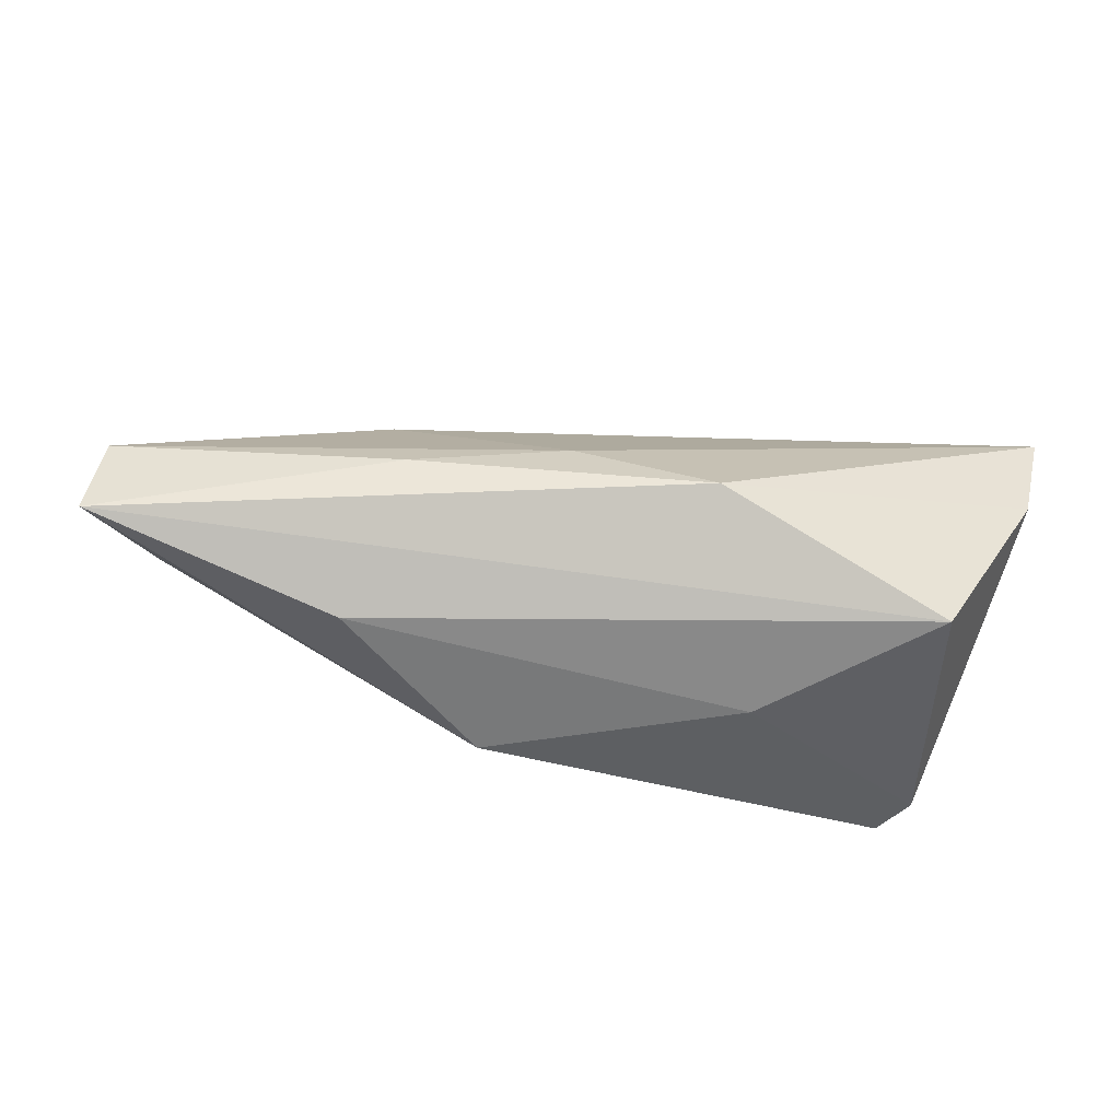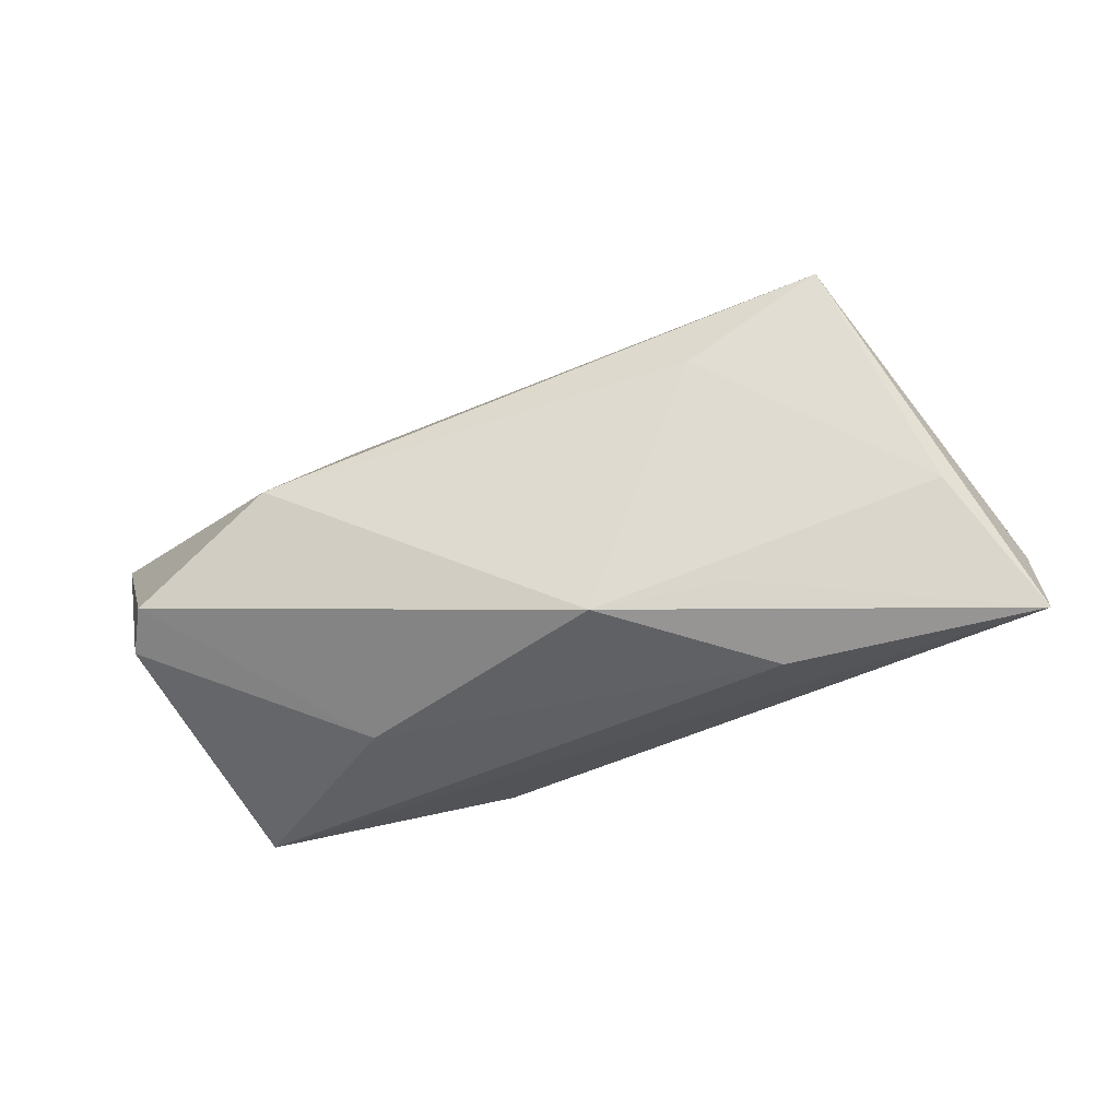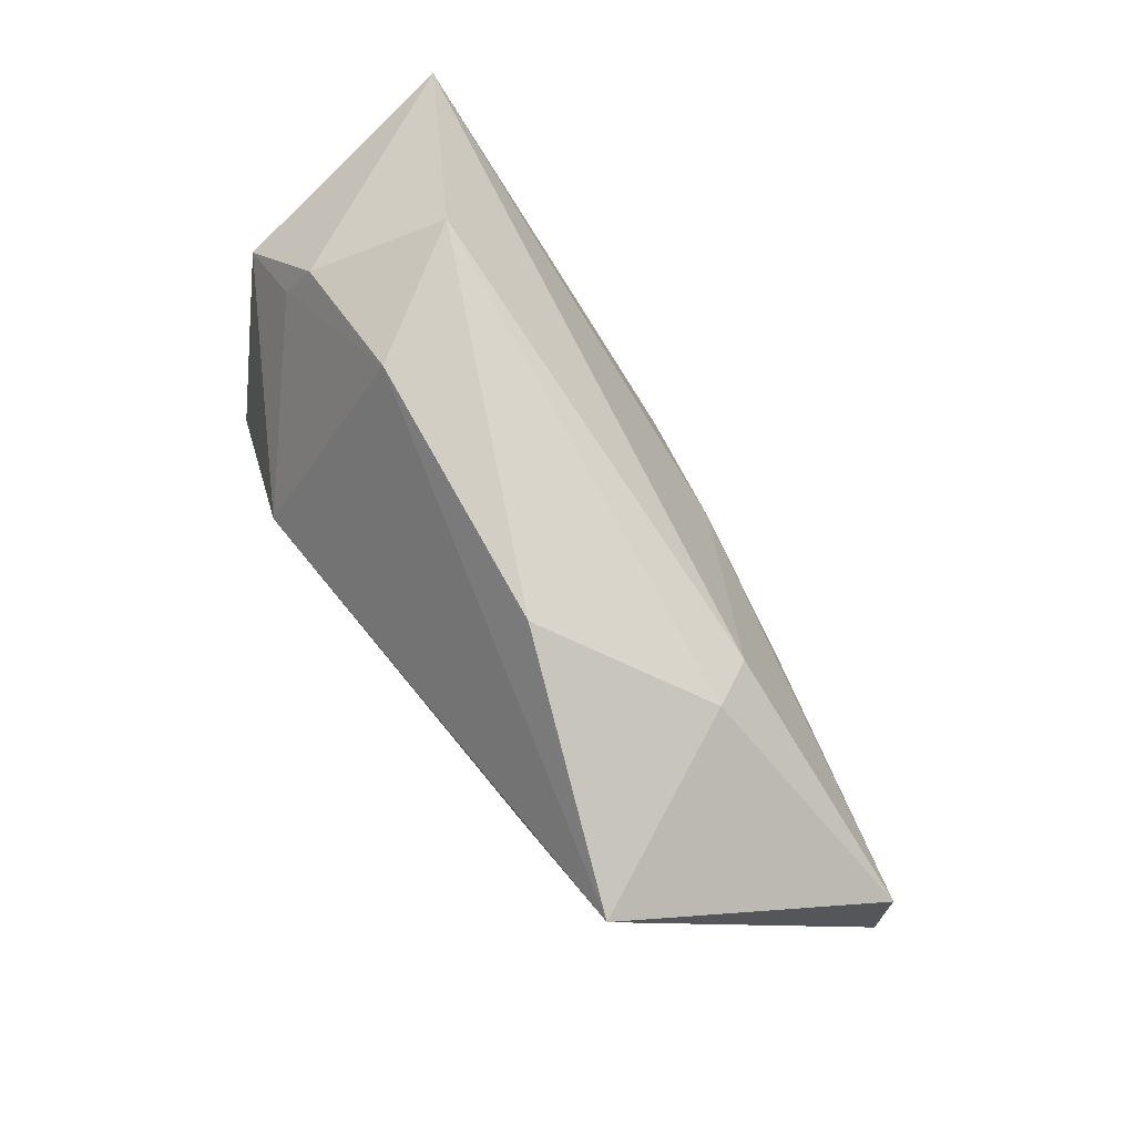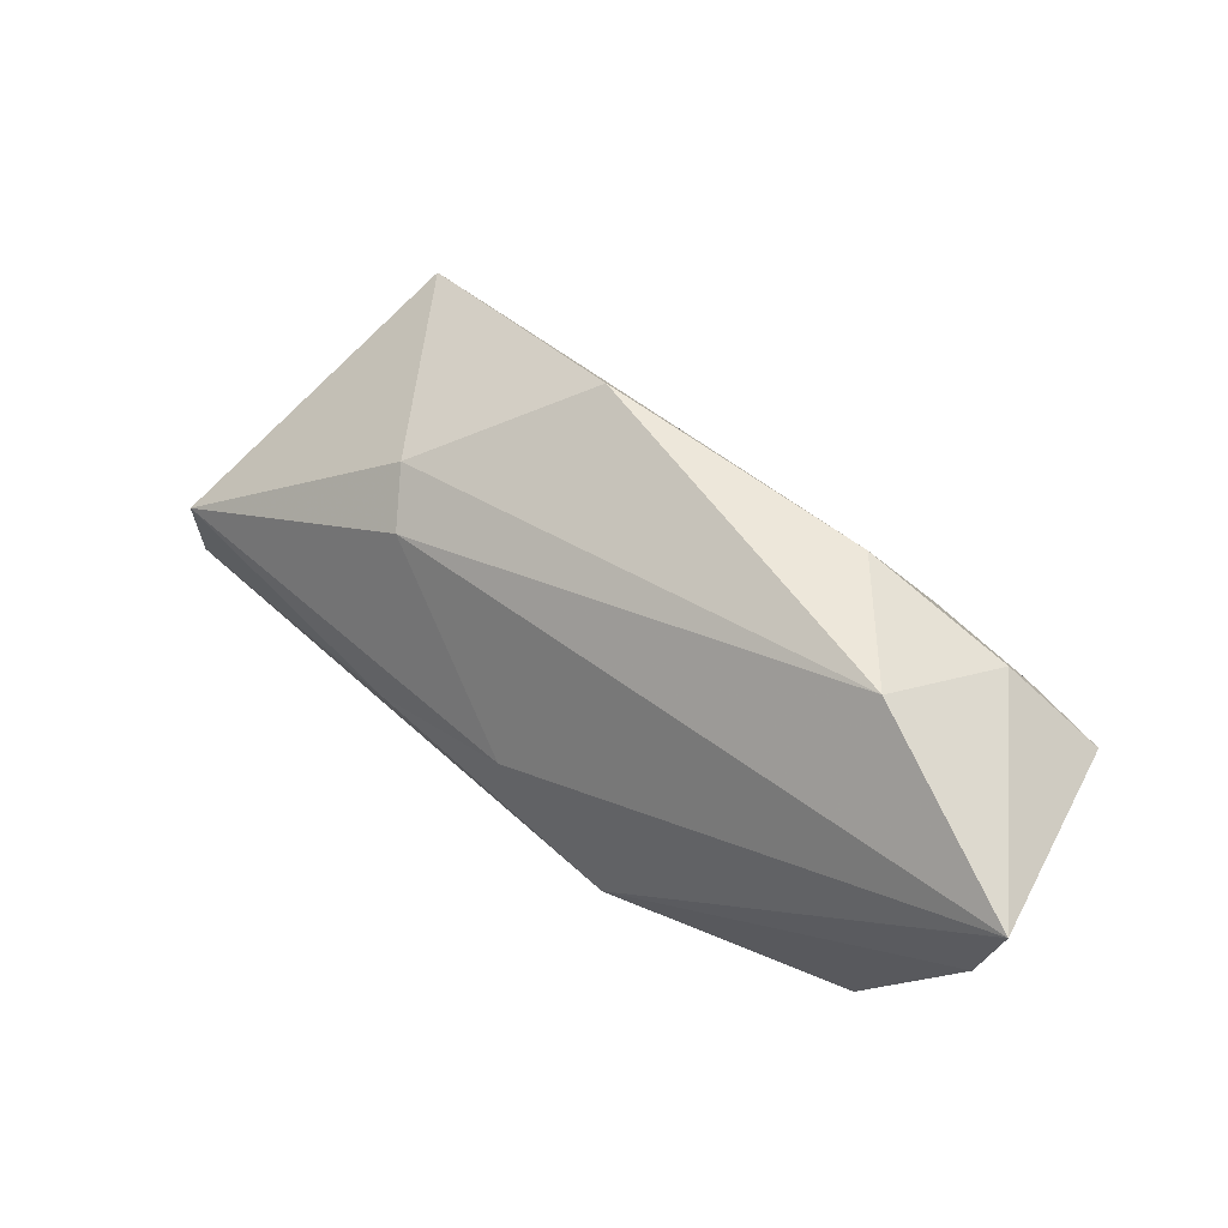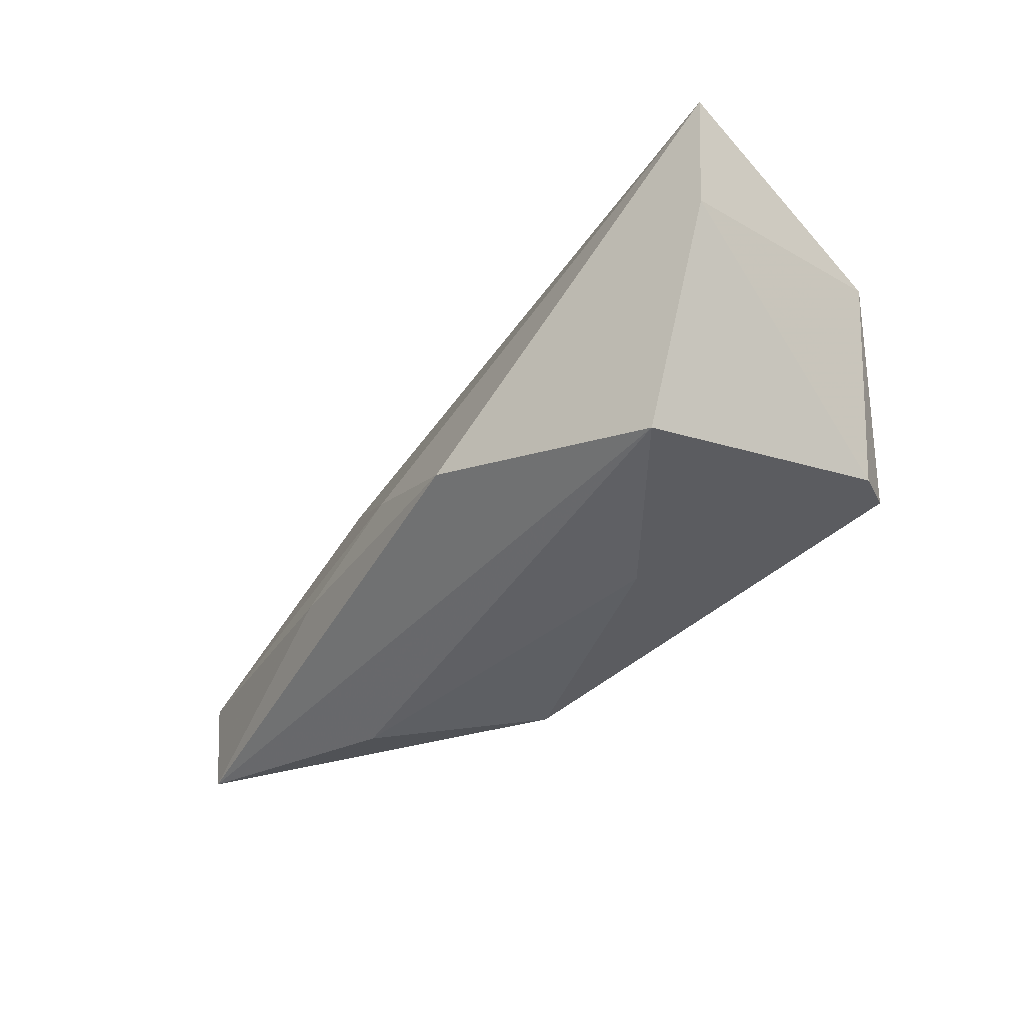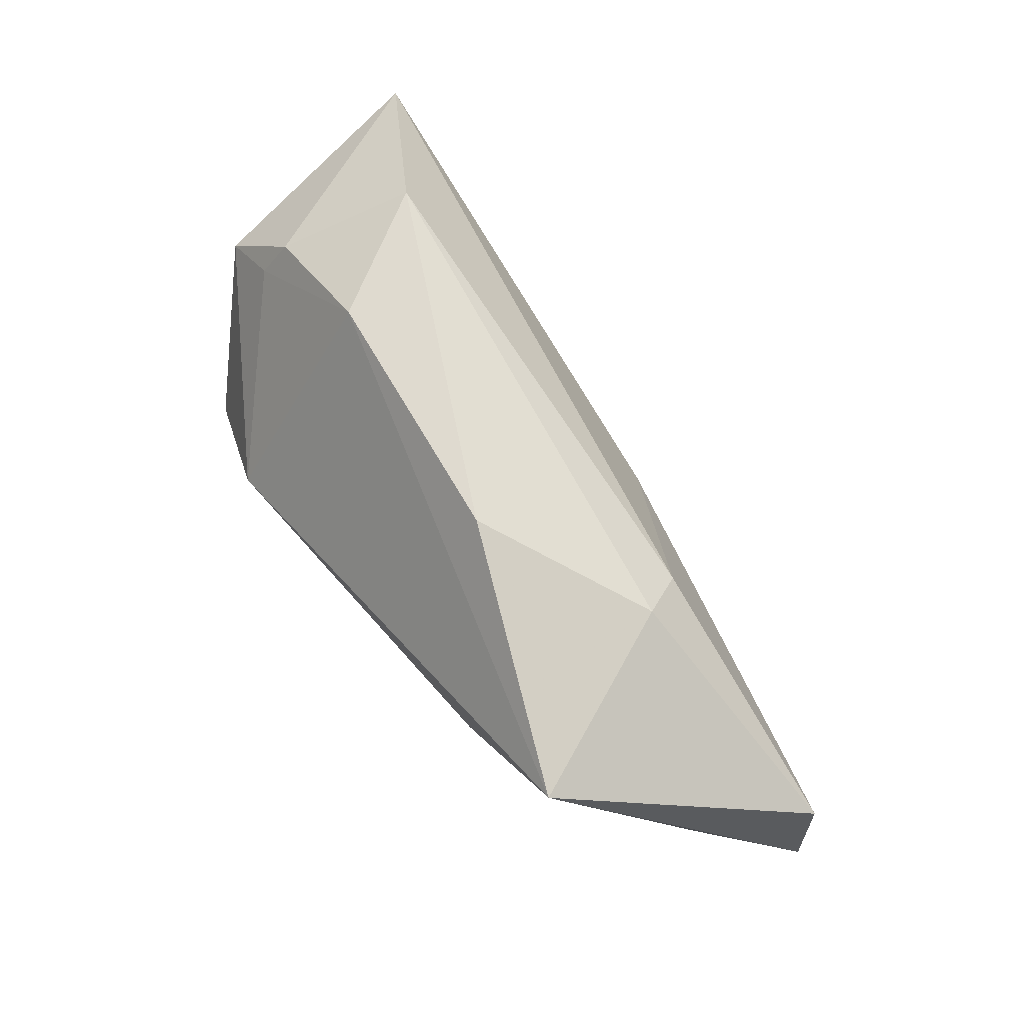
<metadata>
{"format":"obj","ext":"obj","renderer":"f3d","projection":"perspective","resolution":1024,"background":"white","views":[{"elev":-57.7,"azim":-15.3,"up":"+Y"},{"elev":-49.5,"azim":-165.5,"up":"+Y"},{"elev":74.3,"azim":-128.2,"up":"+Y"},{"elev":54.8,"azim":29.6,"up":"+Y"},{"elev":-40.0,"azim":46.4,"up":"+Y"},{"elev":64.0,"azim":-128.2,"up":"+Y"}]}
</metadata>
<code>
v 0.01993 0.02629 -0.005664
v 0.04238 -0.01538 -0.01279
v -0.03477 -0.02313 0.001471
v 0.01565 -0.02313 0.001139
v -0.01179 -0.005527 0.02059
v 0.05097 0.01795 0.02468
v -0.0571 -0.005753 -0.00767
v 0.03482 -0.02141 0.01871
v -0.03219 0.01143 0.008399
v 0.04804 0.00399 0.0225
v -0.01553 0.02743 -0.01146
v 0.03984 -0.01411 -0.01859
v -0.03016 0.004871 -0.02433
v -0.03537 0.01563 0.001744
v -0.06659 -0.01792 0.005167
v -0.06552 -0.006386 0.007071
v 0.02962 0.02807 0.01132
v 0.004799 -0.01367 0.02534
v -0.04693 0.0169 -0.02474
v 0.03802 0.01936 -0.0042
v 0.04937 0.008521 -0.00658
v -0.03105 -0.01036 0.01686
v 0.02279 -0.004388 -0.02474
v -0.01465 -0.02313 -0.01268
v -0.03087 -0.01871 -0.009179
v 0.03989 0.01388 -0.007238
f 5 9 16
f 16 19 15
f 24 23 12
f 23 19 1
f 1 19 11
f 11 19 14
f 16 9 14
f 14 19 16
f 13 23 24
f 13 19 23
f 3 15 24
f 8 15 3
f 18 15 8
f 18 8 10
f 24 12 4
f 4 3 24
f 8 3 4
f 17 1 11
f 11 14 17
f 17 14 9
f 20 1 17
f 24 15 25
f 7 15 19
f 19 13 7
f 7 25 15
f 7 13 24
f 24 25 7
f 16 15 22
f 15 18 22
f 22 5 16
f 22 18 5
f 8 4 2
f 2 4 12
f 10 8 2
f 21 2 12
f 21 12 23
f 10 2 21
f 20 17 6
f 6 21 20
f 10 21 6
f 6 18 10
f 5 18 6
f 9 5 6
f 6 17 9
f 26 21 23
f 20 21 26
f 23 1 26
f 26 1 20

</code>
